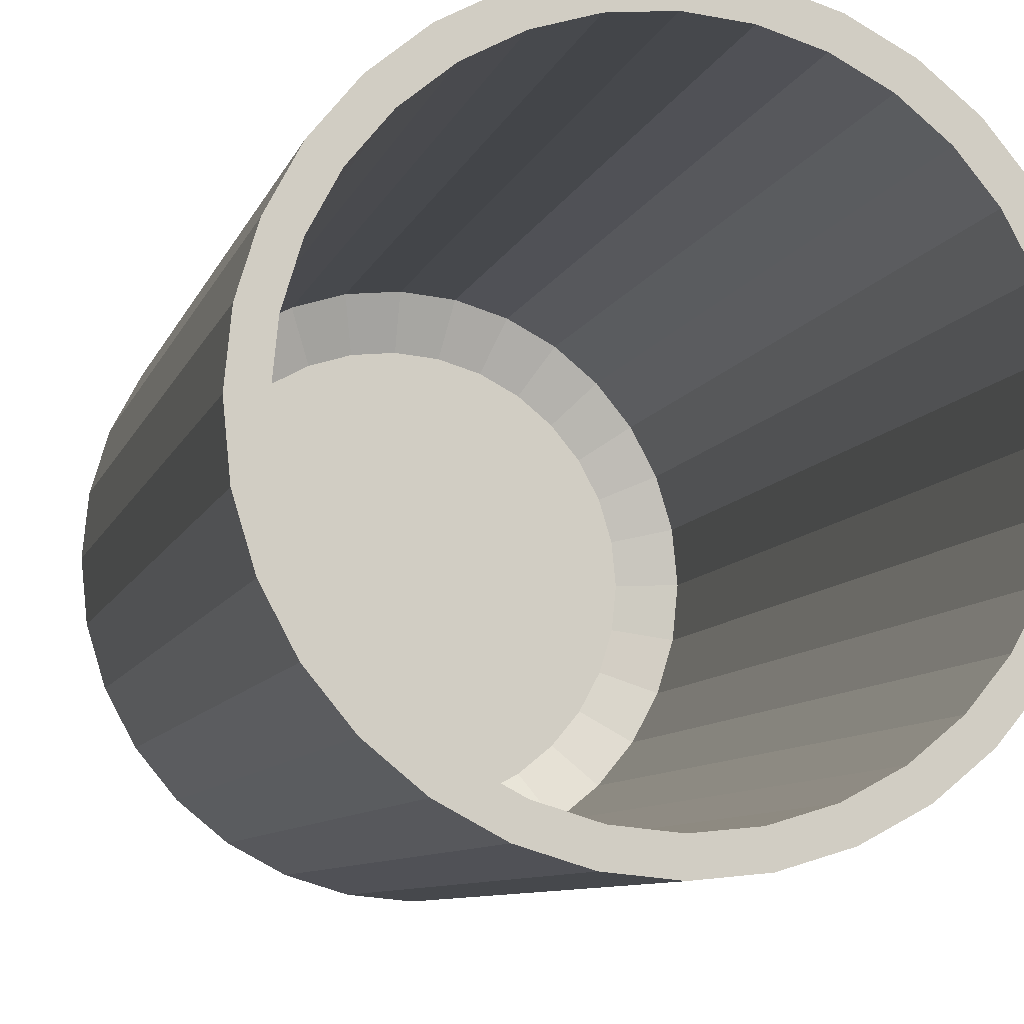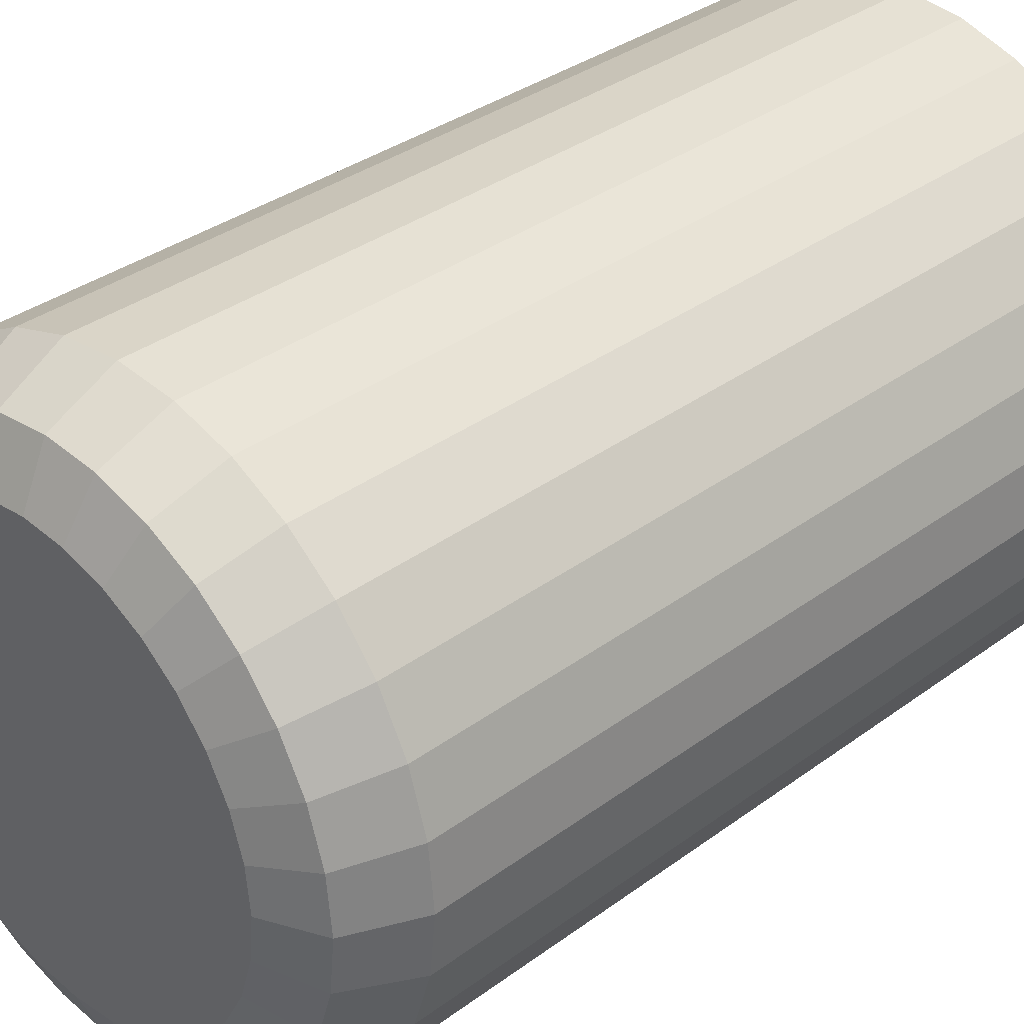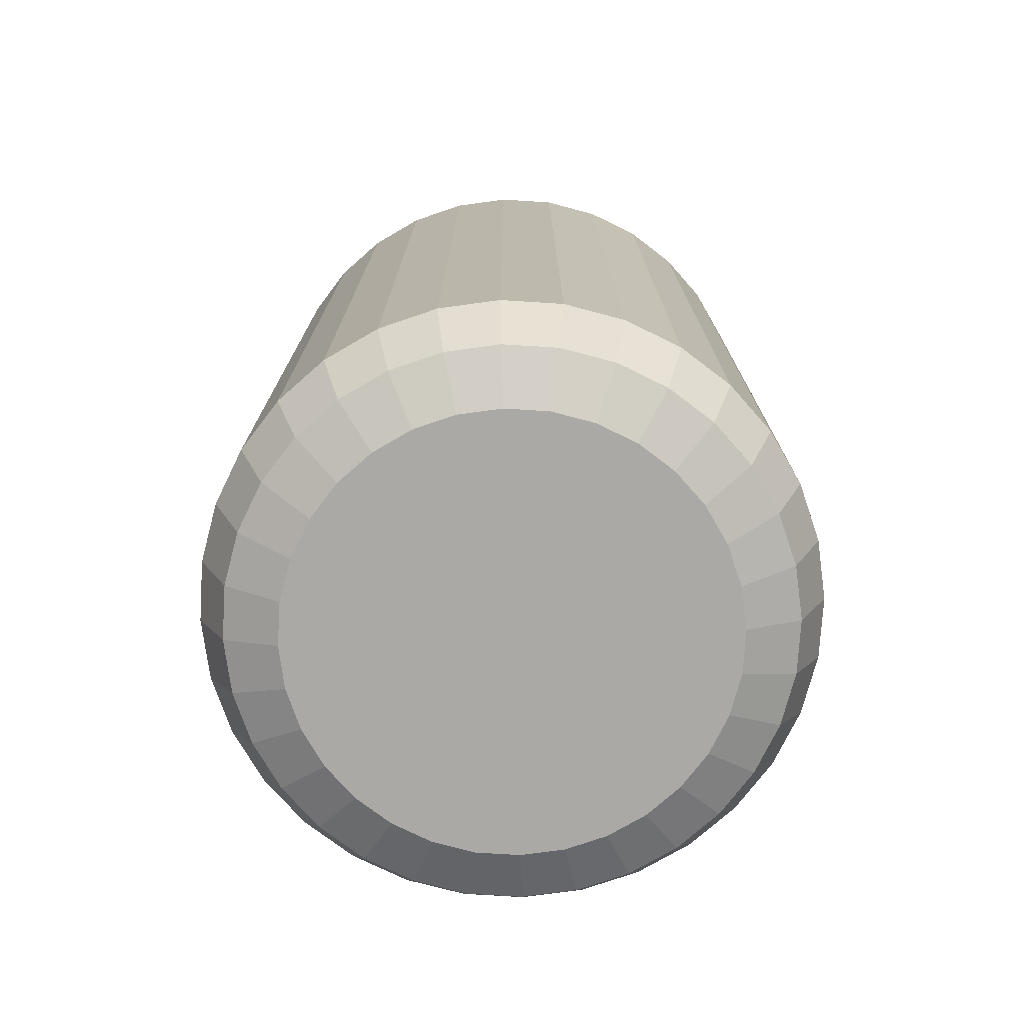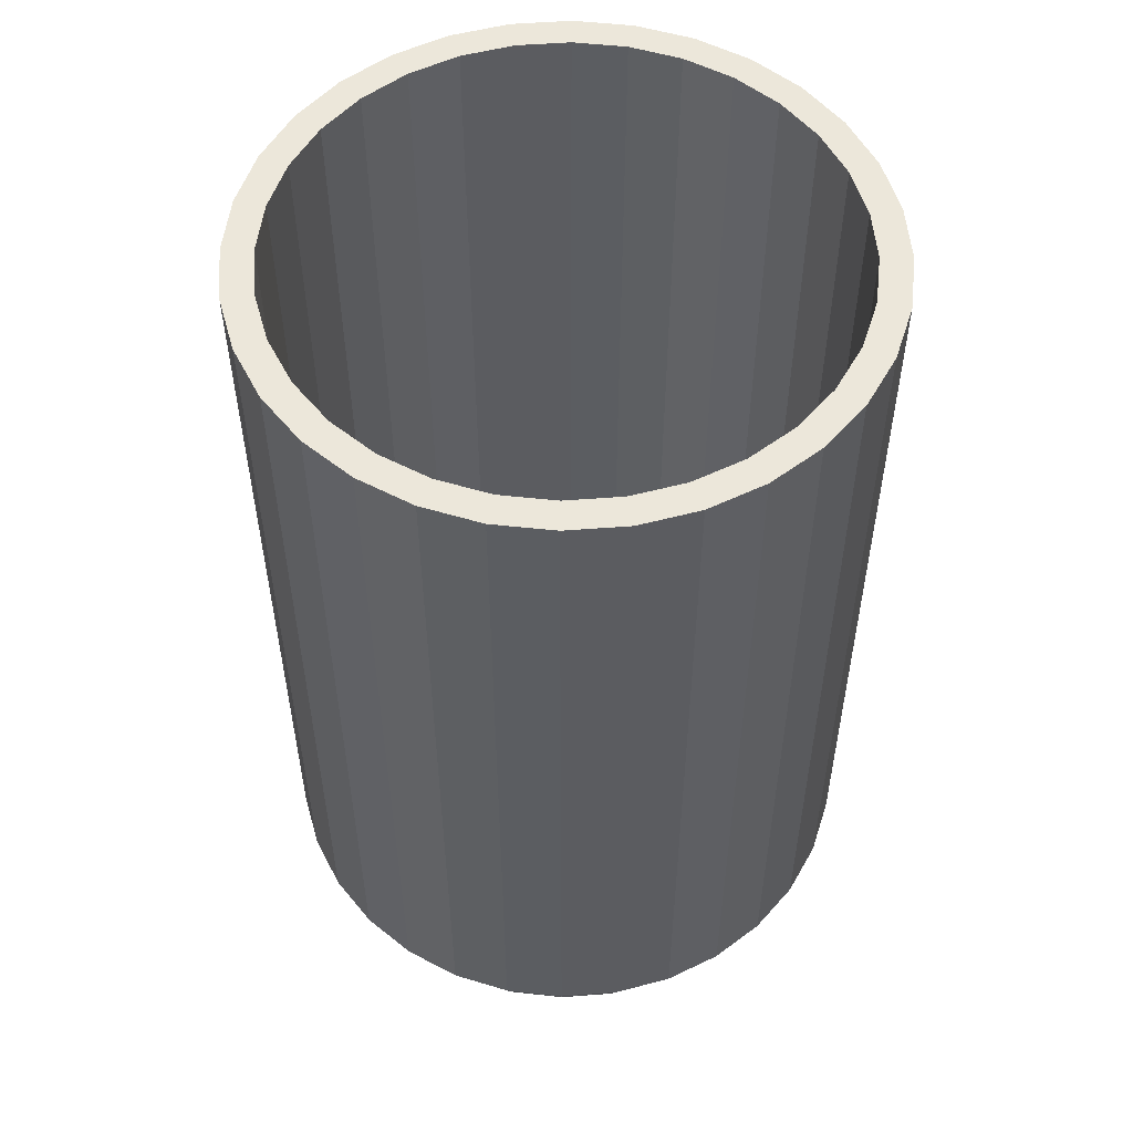
<metadata>
{"format":"obj","ext":"obj","renderer":"f3d","projection":"perspective","resolution":1024,"background":"white","views":[{"elev":-8.2,"azim":166.0,"up":"+Z"},{"elev":34.3,"azim":45.2,"up":"+Z"},{"elev":-75.3,"azim":-144.2,"up":"+Y"},{"elev":53.8,"azim":23.5,"up":"+Y"}]}
</metadata>
<code>
o Circle
v -0 0 -0.4234
v -0.08261 0 -0.4153
v -0.162 0 -0.3912
v -0.2352 0 -0.3521
v -0.2994 0 -0.2994
v -0.3521 0 -0.2352
v -0.3912 0 -0.162
v -0.4153 0 -0.08261
v -0.4234 0 -0
v -0.4153 0 0.08261
v -0.3912 0 0.162
v -0.3521 0 0.2352
v -0.2994 0 0.2994
v -0.2352 0 0.3521
v -0.162 0 0.3912
v -0.08261 0 0.4153
v 0 0 0.4234
v 0.08261 0 0.4153
v 0.162 0 0.3912
v 0.2352 0 0.3521
v 0.2994 0 0.2994
v 0.3521 0 0.2352
v 0.3912 0 0.162
v 0.4153 0 0.08261
v 0.4234 0 -1e-06
v 0.4153 0 -0.08261
v 0.3912 0 -0.162
v 0.3521 0 -0.2352
v 0.2994 0 -0.2994
v 0.2352 0 -0.3521
v 0.162 0 -0.3912
v 0.08261 0 -0.4153
v -0 1.168 -0.4234
v -0.08261 1.168 -0.4153
v -0.162 1.168 -0.3912
v -0.2352 1.168 -0.3521
v -0.2994 1.168 -0.2994
v -0.3521 1.168 -0.2352
v -0.3912 1.168 -0.162
v -0.4153 1.168 -0.08261
v -0.4234 1.168 -0
v -0.4153 1.168 0.08261
v -0.3912 1.168 0.162
v -0.3521 1.168 0.2352
v -0.2994 1.168 0.2994
v -0.2352 1.168 0.3521
v -0.162 1.168 0.3912
v -0.08261 1.168 0.4153
v 0 1.168 0.4234
v 0.08261 1.168 0.4153
v 0.162 1.168 0.3912
v 0.2352 1.168 0.3521
v 0.2994 1.168 0.2994
v 0.3521 1.168 0.2352
v 0.3912 1.168 0.162
v 0.4153 1.168 0.08261
v 0.4234 1.168 -1e-06
v 0.4153 1.168 -0.08261
v 0.3912 1.168 -0.162
v 0.3521 1.168 -0.2352
v 0.2994 1.168 -0.2994
v 0.2352 1.168 -0.3521
v 0.162 1.168 -0.3912
v 0.08261 1.168 -0.4153
v -0 -0.08989 -0.3811
v -0.07435 -0.08989 -0.3738
v -0.1458 -0.08989 -0.3521
v -0.2117 -0.08989 -0.3169
v -0.2695 -0.08989 -0.2695
v -0.3169 -0.08989 -0.2117
v -0.3521 -0.08989 -0.1458
v -0.3738 -0.08989 -0.07435
v -0.3811 -0.08989 -0
v -0.3738 -0.08989 0.07435
v -0.3521 -0.08989 0.1458
v -0.3169 -0.08989 0.2117
v -0.2695 -0.08989 0.2695
v -0.2117 -0.08989 0.3169
v -0.1458 -0.08989 0.3521
v -0.07435 -0.08989 0.3738
v 0 -0.08989 0.3811
v 0.07435 -0.08989 0.3738
v 0.1458 -0.08989 0.3521
v 0.2117 -0.08989 0.3169
v 0.2695 -0.08989 0.2695
v 0.3169 -0.08989 0.2117
v 0.3521 -0.08989 0.1458
v 0.3738 -0.08989 0.07435
v 0.3811 -0.08989 -1e-06
v 0.3738 -0.08989 -0.07435
v 0.3521 -0.08989 -0.1458
v 0.3169 -0.08989 -0.2117
v 0.2695 -0.08989 -0.2695
v 0.2117 -0.08989 -0.3169
v 0.1458 -0.08989 -0.3521
v 0.07435 -0.08989 -0.3738
v -0 1.168 -0.3811
v -0.07435 1.168 -0.3738
v -0.1458 1.168 -0.3521
v -0.2117 1.168 -0.3169
v -0.2695 1.168 -0.2695
v -0.3169 1.168 -0.2117
v -0.3521 1.168 -0.1458
v -0.3738 1.168 -0.07435
v -0.3811 1.168 -0
v -0.3738 1.168 0.07435
v -0.3521 1.168 0.1458
v -0.3169 1.168 0.2117
v -0.2695 1.168 0.2695
v -0.2117 1.168 0.3169
v -0.1458 1.168 0.3521
v -0.07435 1.168 0.3738
v 0 1.168 0.3811
v 0.07435 1.168 0.3738
v 0.1458 1.168 0.3521
v 0.2117 1.168 0.3169
v 0.2695 1.168 0.2695
v 0.3169 1.168 0.2117
v 0.3521 1.168 0.1458
v 0.3738 1.168 0.07435
v 0.3811 1.168 -1e-06
v 0.3738 1.168 -0.07435
v 0.3521 1.168 -0.1458
v 0.3169 1.168 -0.2117
v 0.2695 1.168 -0.2695
v 0.2117 1.168 -0.3169
v 0.1458 1.168 -0.3521
v 0.07435 1.168 -0.3738
v -0.3521 0.2919 -0.2352
v -0.3521 0.5839 -0.2352
v -0.3521 0.8758 -0.2352
v -0.3912 0.8758 -0.162
v -0.3912 0.5839 -0.162
v -0.3912 0.2919 -0.162
v 0.2352 0.2919 0.3521
v 0.2352 0.5839 0.3521
v 0.2352 0.8758 0.3521
v 0.2994 0.8758 0.2994
v 0.2994 0.5839 0.2994
v 0.2994 0.2919 0.2994
v -0.4153 0.8758 -0.08261
v -0.4153 0.5839 -0.08261
v -0.4153 0.2919 -0.08261
v 0.3521 0.8758 0.2352
v 0.3521 0.5839 0.2352
v 0.3521 0.2919 0.2352
v -0.4234 0.8758 -0
v -0.4234 0.5839 -0
v -0.4234 0.2919 -0
v 0.3912 0.8758 0.162
v 0.3912 0.5839 0.162
v 0.3912 0.2919 0.162
v -0.4153 0.8758 0.08261
v -0.4153 0.5839 0.08261
v -0.4153 0.2919 0.08261
v 0.4153 0.8758 0.08261
v 0.4153 0.5839 0.08261
v 0.4153 0.2919 0.08261
v -0.3912 0.8758 0.162
v -0.3912 0.5839 0.162
v -0.3912 0.2919 0.162
v 0.4234 0.8758 -1e-06
v 0.4234 0.5839 -1e-06
v 0.4234 0.2919 -1e-06
v -0.3521 0.8758 0.2352
v -0.3521 0.5839 0.2352
v -0.3521 0.2919 0.2352
v 0.4153 0.8758 -0.08261
v 0.4153 0.5839 -0.08261
v 0.4153 0.2919 -0.08261
v -0.2994 0.8758 0.2994
v -0.2994 0.5839 0.2994
v -0.2994 0.2919 0.2994
v 0.3912 0.8758 -0.162
v 0.3912 0.5839 -0.162
v 0.3912 0.2919 -0.162
v -0.2352 0.8758 0.3521
v -0.2352 0.5839 0.3521
v -0.2352 0.2919 0.3521
v 0.3521 0.8758 -0.2352
v 0.3521 0.5839 -0.2352
v 0.3521 0.2919 -0.2352
v -0.162 0.8758 0.3912
v -0.162 0.5839 0.3912
v -0.162 0.2919 0.3912
v -0 0.2919 -0.4234
v -0 0.5839 -0.4234
v -0 0.8758 -0.4234
v -0.08261 0.8758 -0.4153
v -0.08261 0.5839 -0.4153
v -0.08261 0.2919 -0.4153
v 0.2994 0.8758 -0.2994
v 0.2994 0.5839 -0.2994
v 0.2994 0.2919 -0.2994
v -0.08261 0.8758 0.4153
v -0.08261 0.5839 0.4153
v -0.08261 0.2919 0.4153
v -0.162 0.8758 -0.3912
v -0.162 0.5839 -0.3912
v -0.162 0.2919 -0.3912
v 0.2352 0.8758 -0.3521
v 0.2352 0.5839 -0.3521
v 0.2352 0.2919 -0.3521
v 0 0.8758 0.4234
v 0 0.5839 0.4234
v 0 0.2919 0.4234
v -0.2352 0.8758 -0.3521
v -0.2352 0.5839 -0.3521
v -0.2352 0.2919 -0.3521
v 0.162 0.8758 -0.3912
v 0.162 0.5839 -0.3912
v 0.162 0.2919 -0.3912
v 0.08261 0.8758 0.4153
v 0.08261 0.5839 0.4153
v 0.08261 0.2919 0.4153
v -0.2994 0.8758 -0.2994
v -0.2994 0.5839 -0.2994
v -0.2994 0.2919 -0.2994
v 0.08261 0.8758 -0.4153
v 0.08261 0.5839 -0.4153
v 0.08261 0.2919 -0.4153
v 0.162 0.8758 0.3912
v 0.162 0.5839 0.3912
v 0.162 0.2919 0.3912
v -0 -0.1238 -0.3049
v -0.05948 -0.1238 -0.299
v -0.1167 -0.1238 -0.2817
v -0.1694 -0.1238 -0.2535
v -0.2156 -0.1238 -0.2156
v -0.2535 -0.1238 -0.1694
v -0.2817 -0.1238 -0.1167
v -0.299 -0.1238 -0.05948
v -0.3049 -0.1238 -0
v -0.299 -0.1238 0.05948
v -0.2817 -0.1238 0.1167
v -0.2535 -0.1238 0.1694
v -0.2156 -0.1238 0.2156
v -0.1694 -0.1238 0.2535
v -0.1167 -0.1238 0.2817
v -0.05948 -0.1238 0.299
v 0 -0.1238 0.3049
v 0.05948 -0.1238 0.299
v 0.1167 -0.1238 0.2817
v 0.1694 -0.1238 0.2535
v 0.2156 -0.1238 0.2156
v 0.2535 -0.1238 0.1694
v 0.2817 -0.1238 0.1167
v 0.299 -0.1238 0.05948
v 0.3049 -0.1238 -1e-06
v 0.299 -0.1238 -0.05948
v 0.2817 -0.1238 -0.1167
v 0.2535 -0.1238 -0.1694
v 0.2156 -0.1238 -0.2156
v 0.1694 -0.1238 -0.2535
v 0.1167 -0.1238 -0.2817
v 0.05948 -0.1238 -0.299
v -0 -0.1238 -0.2134
v -0.04163 -0.1238 -0.2093
v -0.08167 -0.1238 -0.1972
v -0.1186 -0.1238 -0.1774
v -0.1509 -0.1238 -0.1509
v -0.1774 -0.1238 -0.1186
v -0.1972 -0.1238 -0.08167
v -0.2093 -0.1238 -0.04163
v -0.2134 -0.1238 -0
v -0.2093 -0.1238 0.04163
v -0.1972 -0.1238 0.08167
v -0.1774 -0.1238 0.1186
v -0.1509 -0.1238 0.1509
v -0.1186 -0.1238 0.1774
v -0.08167 -0.1238 0.1972
v -0.04163 -0.1238 0.2093
v -0 -0.1238 0.2134
v 0.04163 -0.1238 0.2093
v 0.08167 -0.1238 0.1972
v 0.1186 -0.1238 0.1774
v 0.1509 -0.1238 0.1509
v 0.1774 -0.1238 0.1186
v 0.1972 -0.1238 0.08167
v 0.2093 -0.1238 0.04163
v 0.2134 -0.1238 -0
v 0.2093 -0.1238 -0.04163
v 0.1972 -0.1238 -0.08167
v 0.1774 -0.1238 -0.1186
v 0.1509 -0.1238 -0.1509
v 0.1186 -0.1238 -0.1774
v 0.08167 -0.1238 -0.1972
v 0.04163 -0.1238 -0.2093
v -0 -0.1238 -0.1067
v -0.02082 -0.1238 -0.1047
v -0.04083 -0.1238 -0.09858
v -0.05928 -0.1238 -0.08872
v -0.07545 -0.1238 -0.07545
v -0.08872 -0.1238 -0.05928
v -0.09858 -0.1238 -0.04083
v -0.1047 -0.1238 -0.02082
v -0.1067 -0.1238 -0
v -0.1047 -0.1238 0.02082
v -0.09858 -0.1238 0.04083
v -0.08872 -0.1238 0.05928
v -0.07545 -0.1238 0.07545
v -0.05928 -0.1238 0.08872
v -0.04083 -0.1238 0.09858
v -0.02082 -0.1238 0.1047
v -0 -0.1238 0.1067
v 0.02082 -0.1238 0.1047
v 0.04083 -0.1238 0.09858
v 0.05928 -0.1238 0.08872
v 0.07545 -0.1238 0.07545
v 0.08872 -0.1238 0.05928
v 0.09858 -0.1238 0.04083
v 0.1047 -0.1238 0.02082
v 0.1067 -0.1238 -0
v 0.1047 -0.1238 -0.02082
v 0.09858 -0.1238 -0.04084
v 0.08872 -0.1238 -0.05928
v 0.07545 -0.1238 -0.07545
v 0.05928 -0.1238 -0.08872
v 0.04083 -0.1238 -0.09858
v 0.02082 -0.1238 -0.1047
v -0 -0.1238 -0
f 132 39 38 131
f 138 53 52 137
f 141 40 39 132
f 144 54 53 138
f 147 41 40 141
f 150 55 54 144
f 153 42 41 147
f 156 56 55 150
f 159 43 42 153
f 162 57 56 156
f 165 44 43 159
f 168 58 57 162
f 171 45 44 165
f 174 59 58 168
f 177 46 45 171
f 180 60 59 174
f 183 47 46 177
f 189 34 33 188
f 192 61 60 180
f 195 48 47 183
f 198 35 34 189
f 201 62 61 192
f 204 49 48 195
f 207 36 35 198
f 210 63 62 201
f 213 50 49 204
f 216 37 36 207
f 219 64 63 210
f 222 51 50 213
f 131 38 37 216
f 188 33 64 219
f 137 52 51 222
f 71 70 102 103
f 85 84 116 117
f 72 71 103 104
f 86 85 117 118
f 73 72 104 105
f 87 86 118 119
f 74 73 105 106
f 88 87 119 120
f 75 74 106 107
f 89 88 120 121
f 76 75 107 108
f 90 89 121 122
f 77 76 108 109
f 91 90 122 123
f 78 77 109 110
f 92 91 123 124
f 79 78 110 111
f 66 65 97 98
f 93 92 124 125
f 80 79 111 112
f 67 66 98 99
f 94 93 125 126
f 81 80 112 113
f 68 67 99 100
f 95 94 126 127
f 82 81 113 114
f 69 68 100 101
f 96 95 127 128
f 83 82 114 115
f 70 69 101 102
f 65 96 128 97
f 84 83 115 116
f 43 44 108 107
f 18 17 81 82
f 44 45 109 108
f 19 18 82 83
f 45 46 110 109
f 20 19 83 84
f 46 47 111 110
f 21 20 84 85
f 47 48 112 111
f 22 21 85 86
f 48 49 113 112
f 23 22 86 87
f 49 50 114 113
f 24 23 87 88
f 50 51 115 114
f 25 24 88 89
f 51 52 116 115
f 26 25 89 90
f 52 53 117 116
f 27 26 90 91
f 53 54 118 117
f 28 27 91 92
f 2 1 65 66
f 54 55 119 118
f 29 28 92 93
f 3 2 66 67
f 55 56 120 119
f 30 29 93 94
f 4 3 67 68
f 56 57 121 120
f 31 30 94 95
f 5 4 68 69
f 57 58 122 121
f 32 31 95 96
f 6 5 69 70
f 58 59 123 122
f 1 32 96 65
f 7 6 70 71
f 59 60 124 123
f 33 34 98 97
f 8 7 71 72
f 60 61 125 124
f 34 35 99 98
f 9 8 72 73
f 61 62 126 125
f 35 36 100 99
f 10 9 73 74
f 62 63 127 126
f 36 37 101 100
f 11 10 74 75
f 63 64 128 127
f 37 38 102 101
f 12 11 75 76
f 64 33 97 128
f 38 39 103 102
f 13 12 76 77
f 39 40 104 103
f 14 13 77 78
f 40 41 105 104
f 15 14 78 79
f 41 42 106 105
f 16 15 79 80
f 42 43 107 106
f 17 16 80 81
f 74 75 235 234
f 20 135 224 19
f 135 136 223 224
f 136 137 222 223
f 1 186 221 32
f 186 187 220 221
f 187 188 219 220
f 6 129 218 5
f 129 130 217 218
f 130 131 216 217
f 19 224 215 18
f 224 223 214 215
f 223 222 213 214
f 32 221 212 31
f 221 220 211 212
f 220 219 210 211
f 5 218 209 4
f 218 217 208 209
f 217 216 207 208
f 18 215 206 17
f 215 214 205 206
f 214 213 204 205
f 31 212 203 30
f 212 211 202 203
f 211 210 201 202
f 4 209 200 3
f 209 208 199 200
f 208 207 198 199
f 17 206 197 16
f 206 205 196 197
f 205 204 195 196
f 30 203 194 29
f 203 202 193 194
f 202 201 192 193
f 3 200 191 2
f 200 199 190 191
f 199 198 189 190
f 16 197 185 15
f 197 196 184 185
f 196 195 183 184
f 29 194 182 28
f 194 193 181 182
f 193 192 180 181
f 2 191 186 1
f 191 190 187 186
f 190 189 188 187
f 15 185 179 14
f 185 184 178 179
f 184 183 177 178
f 28 182 176 27
f 182 181 175 176
f 181 180 174 175
f 14 179 173 13
f 179 178 172 173
f 178 177 171 172
f 27 176 170 26
f 176 175 169 170
f 175 174 168 169
f 13 173 167 12
f 173 172 166 167
f 172 171 165 166
f 26 170 164 25
f 170 169 163 164
f 169 168 162 163
f 12 167 161 11
f 167 166 160 161
f 166 165 159 160
f 25 164 158 24
f 164 163 157 158
f 163 162 156 157
f 11 161 155 10
f 161 160 154 155
f 160 159 153 154
f 24 158 152 23
f 158 157 151 152
f 157 156 150 151
f 10 155 149 9
f 155 154 148 149
f 154 153 147 148
f 23 152 146 22
f 152 151 145 146
f 151 150 144 145
f 9 149 143 8
f 149 148 142 143
f 148 147 141 142
f 22 146 140 21
f 146 145 139 140
f 145 144 138 139
f 8 143 134 7
f 143 142 133 134
f 142 141 132 133
f 21 140 135 20
f 140 139 136 135
f 139 138 137 136
f 7 134 129 6
f 134 133 130 129
f 133 132 131 130
f 88 89 249 248
f 75 76 236 235
f 89 90 250 249
f 76 77 237 236
f 90 91 251 250
f 77 78 238 237
f 91 92 252 251
f 78 79 239 238
f 65 66 226 225
f 92 93 253 252
f 79 80 240 239
f 66 67 227 226
f 93 94 254 253
f 80 81 241 240
f 67 68 228 227
f 94 95 255 254
f 81 82 242 241
f 68 69 229 228
f 95 96 256 255
f 82 83 243 242
f 69 70 230 229
f 96 65 225 256
f 83 84 244 243
f 70 71 231 230
f 84 85 245 244
f 71 72 232 231
f 85 86 246 245
f 72 73 233 232
f 86 87 247 246
f 73 74 234 233
f 87 88 248 247
f 244 245 277 276
f 231 232 264 263
f 245 246 278 277
f 232 233 265 264
f 246 247 279 278
f 233 234 266 265
f 247 248 280 279
f 234 235 267 266
f 248 249 281 280
f 235 236 268 267
f 249 250 282 281
f 236 237 269 268
f 250 251 283 282
f 237 238 270 269
f 251 252 284 283
f 238 239 271 270
f 225 226 258 257
f 252 253 285 284
f 239 240 272 271
f 226 227 259 258
f 253 254 286 285
f 240 241 273 272
f 227 228 260 259
f 254 255 287 286
f 241 242 274 273
f 228 229 261 260
f 255 256 288 287
f 242 243 275 274
f 229 230 262 261
f 256 225 257 288
f 243 244 276 275
f 230 231 263 262
f 279 280 312 311
f 266 267 299 298
f 280 281 313 312
f 267 268 300 299
f 281 282 314 313
f 268 269 301 300
f 282 283 315 314
f 269 270 302 301
f 283 284 316 315
f 270 271 303 302
f 257 258 290 289
f 284 285 317 316
f 271 272 304 303
f 258 259 291 290
f 285 286 318 317
f 272 273 305 304
f 259 260 292 291
f 286 287 319 318
f 273 274 306 305
f 260 261 293 292
f 287 288 320 319
f 274 275 307 306
f 261 262 294 293
f 288 257 289 320
f 275 276 308 307
f 262 263 295 294
f 276 277 309 308
f 263 264 296 295
f 277 278 310 309
f 264 265 297 296
f 278 279 311 310
f 265 266 298 297
f 314 315 321
f 301 302 321
f 315 316 321
f 302 303 321
f 289 290 321
f 316 317 321
f 303 304 321
f 290 291 321
f 317 318 321
f 304 305 321
f 291 292 321
f 318 319 321
f 305 306 321
f 292 293 321
f 319 320 321
f 306 307 321
f 293 294 321
f 320 289 321
f 307 308 321
f 294 295 321
f 308 309 321
f 295 296 321
f 309 310 321
f 296 297 321
f 310 311 321
f 297 298 321
f 311 312 321
f 298 299 321
f 312 313 321
f 299 300 321
f 313 314 321
f 300 301 321

</code>
